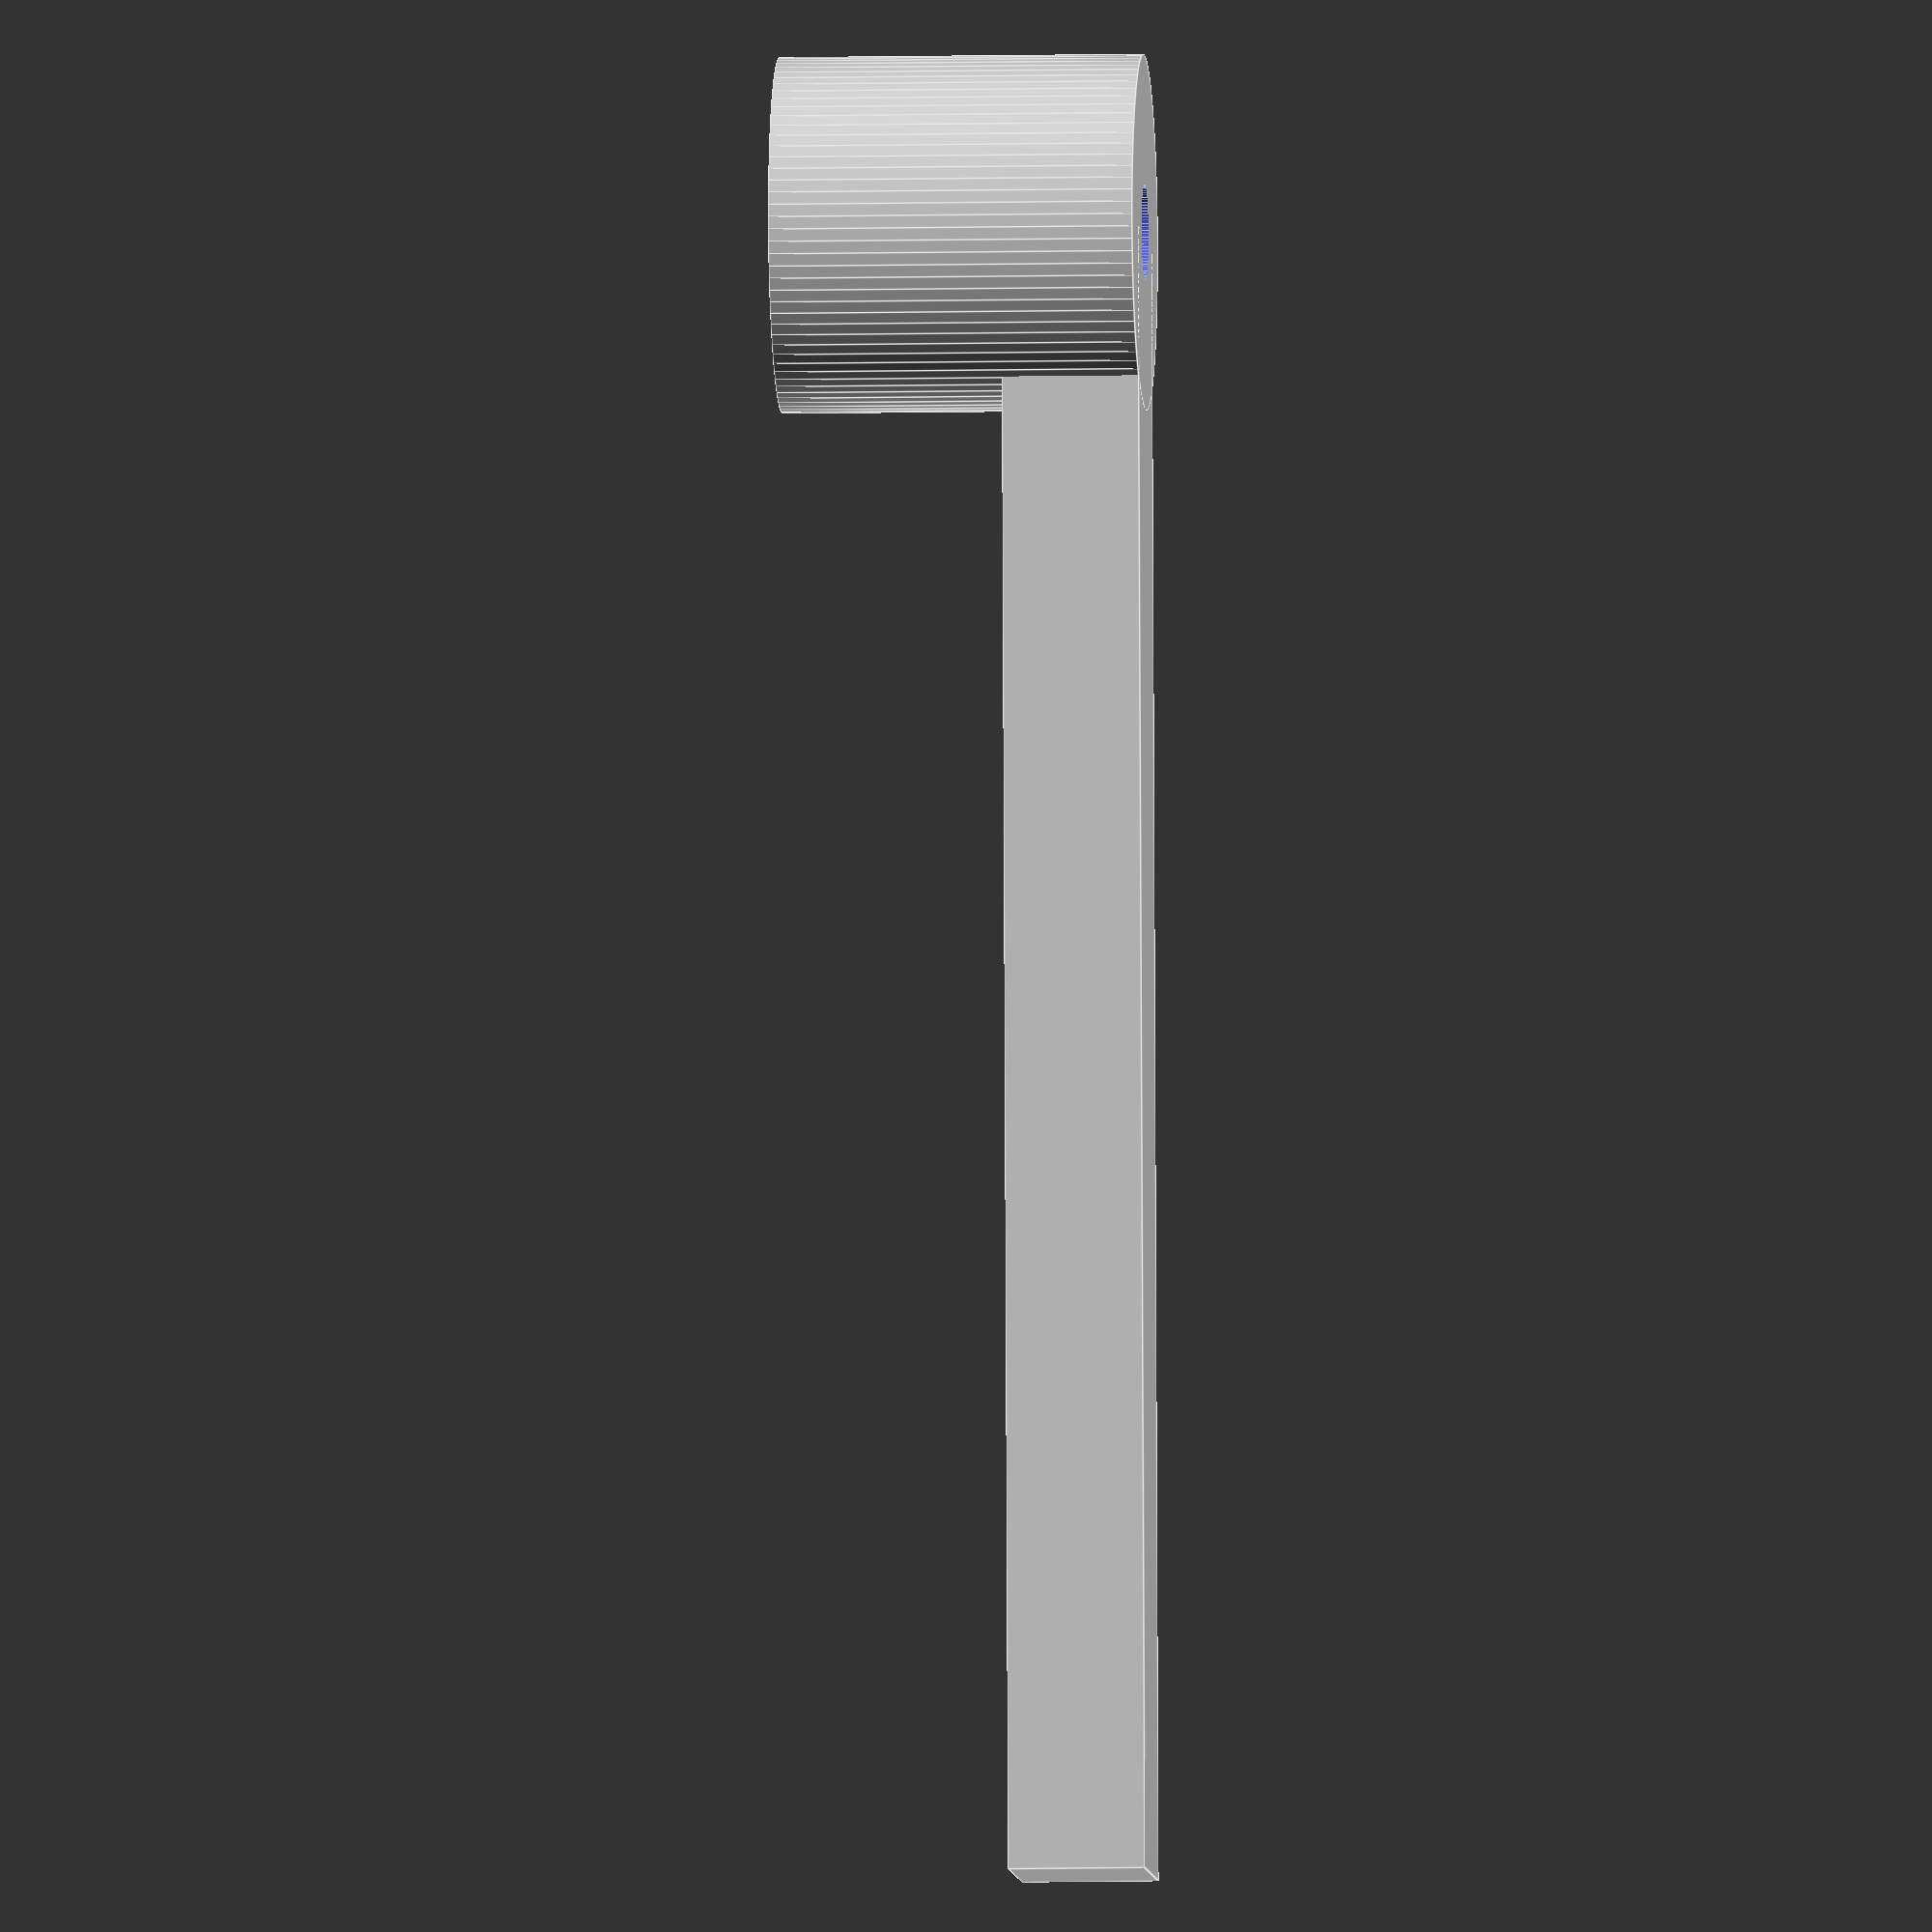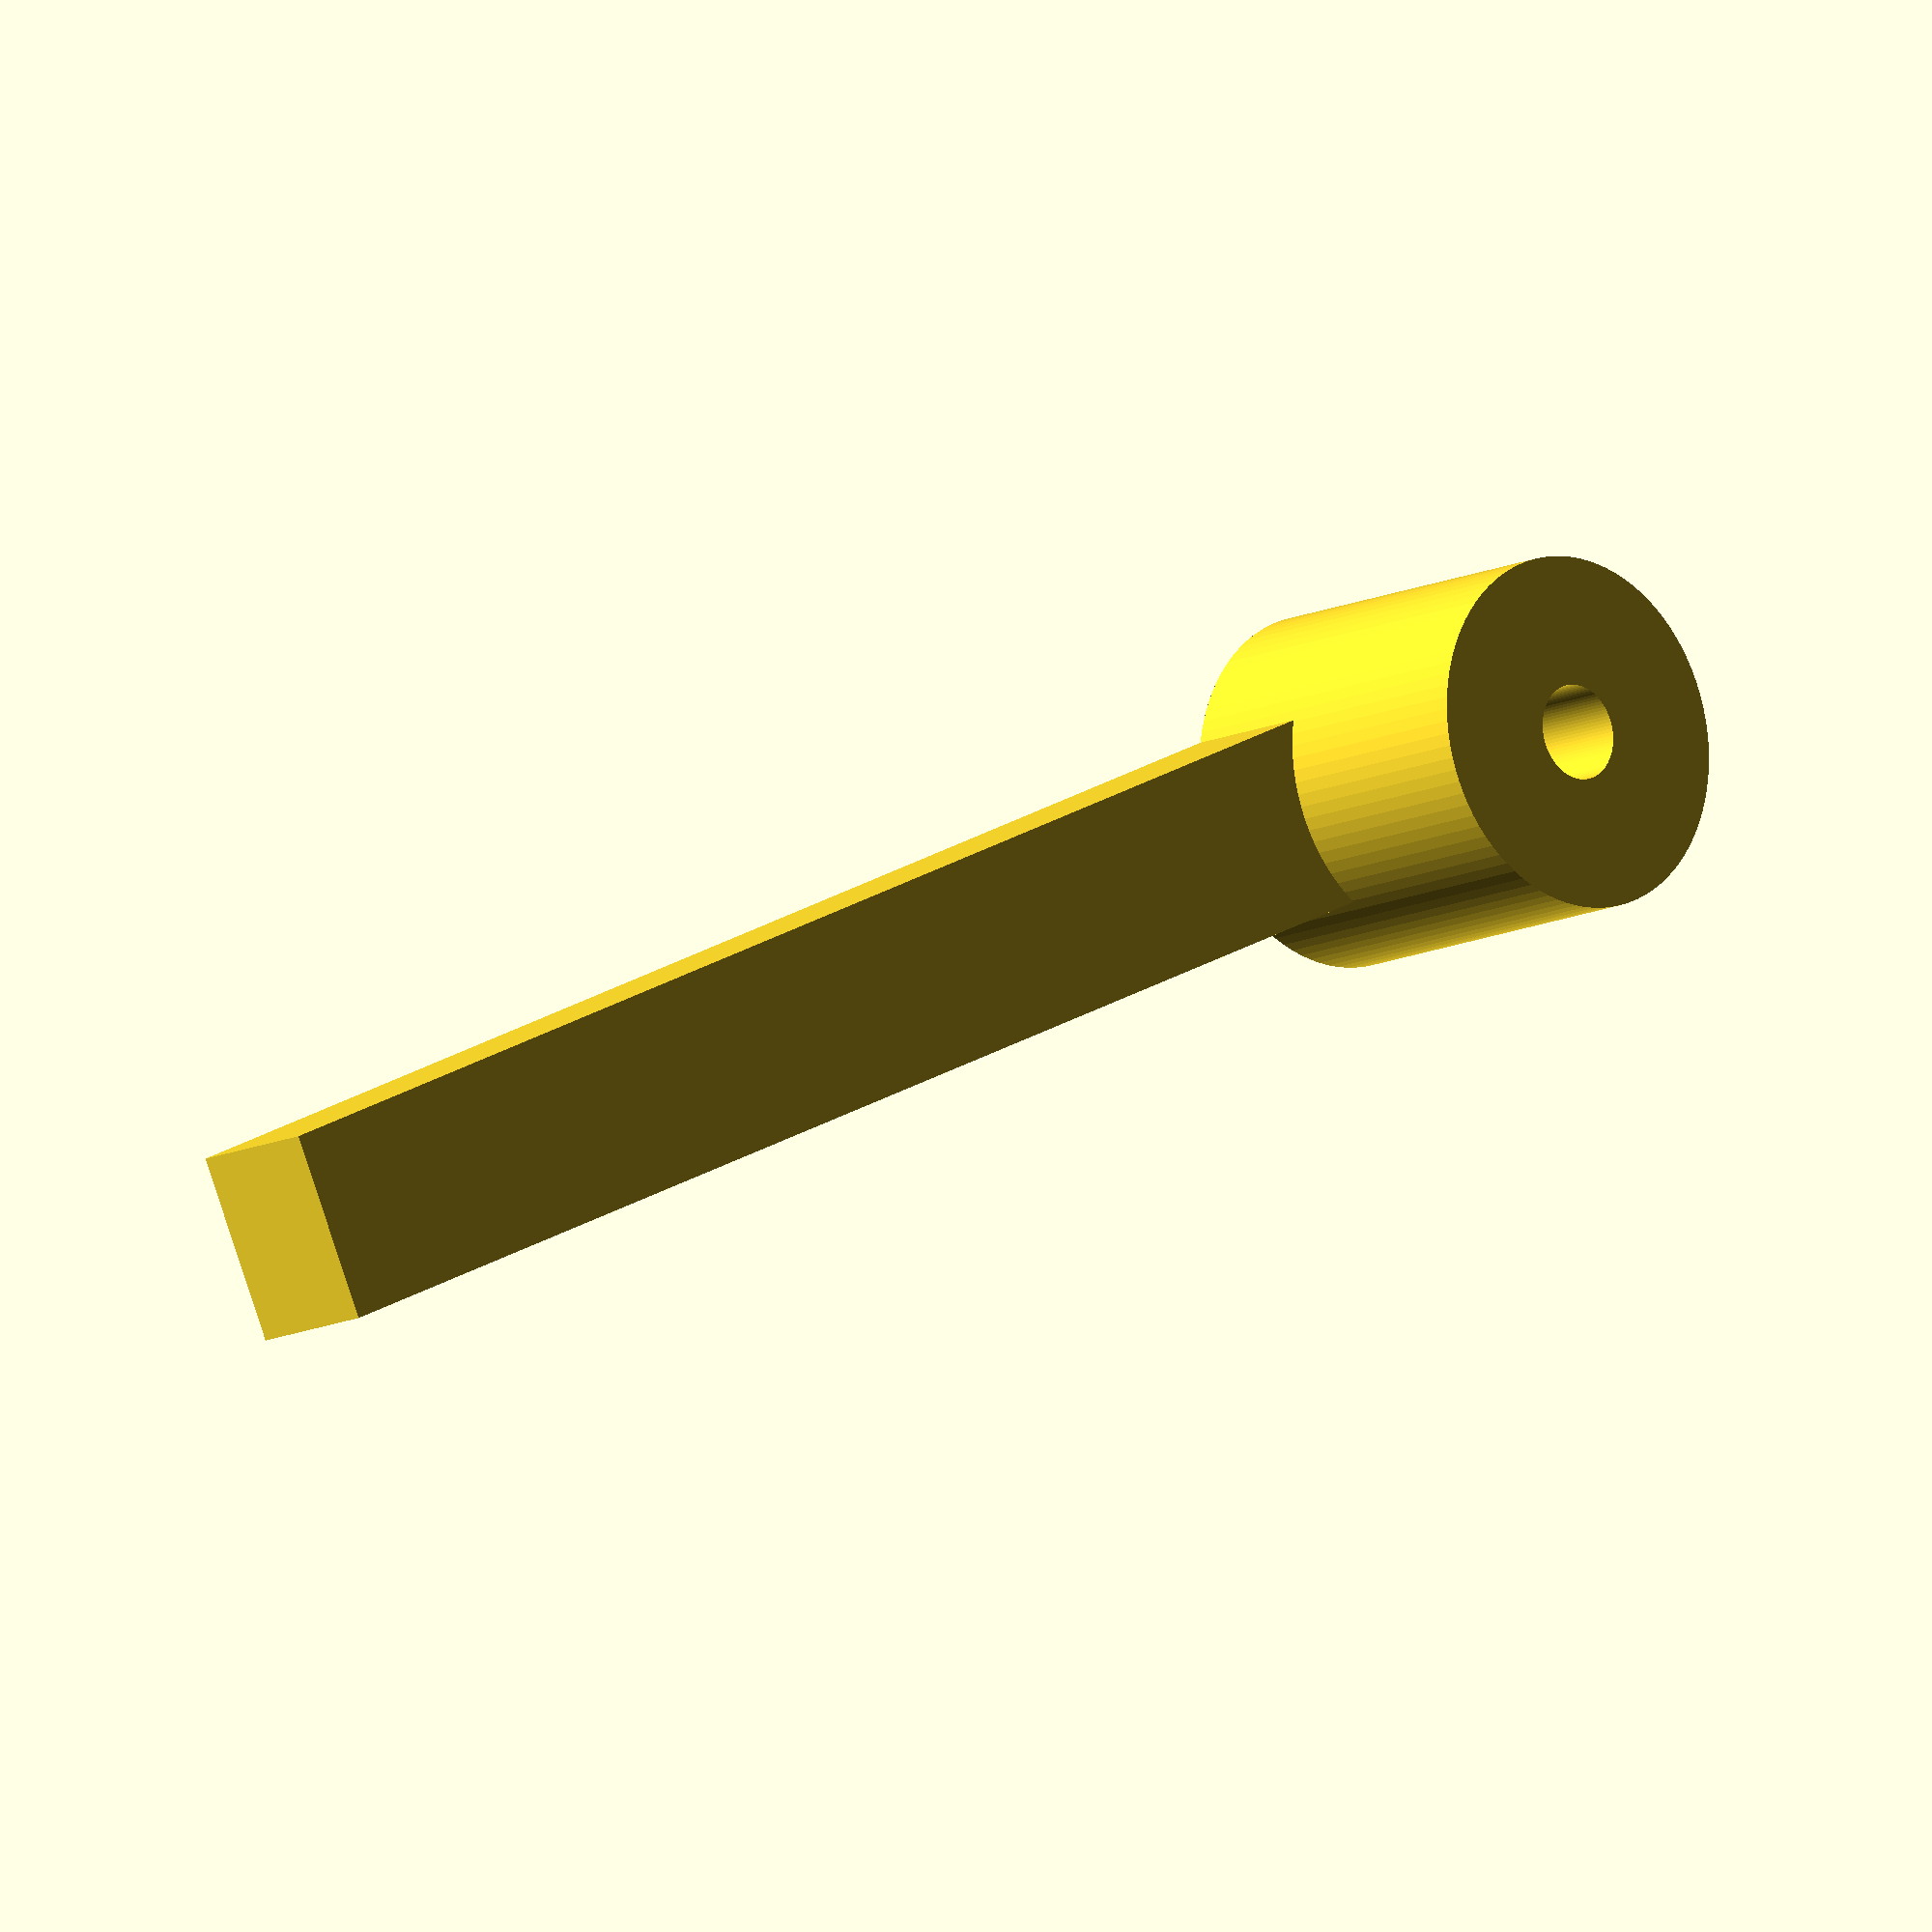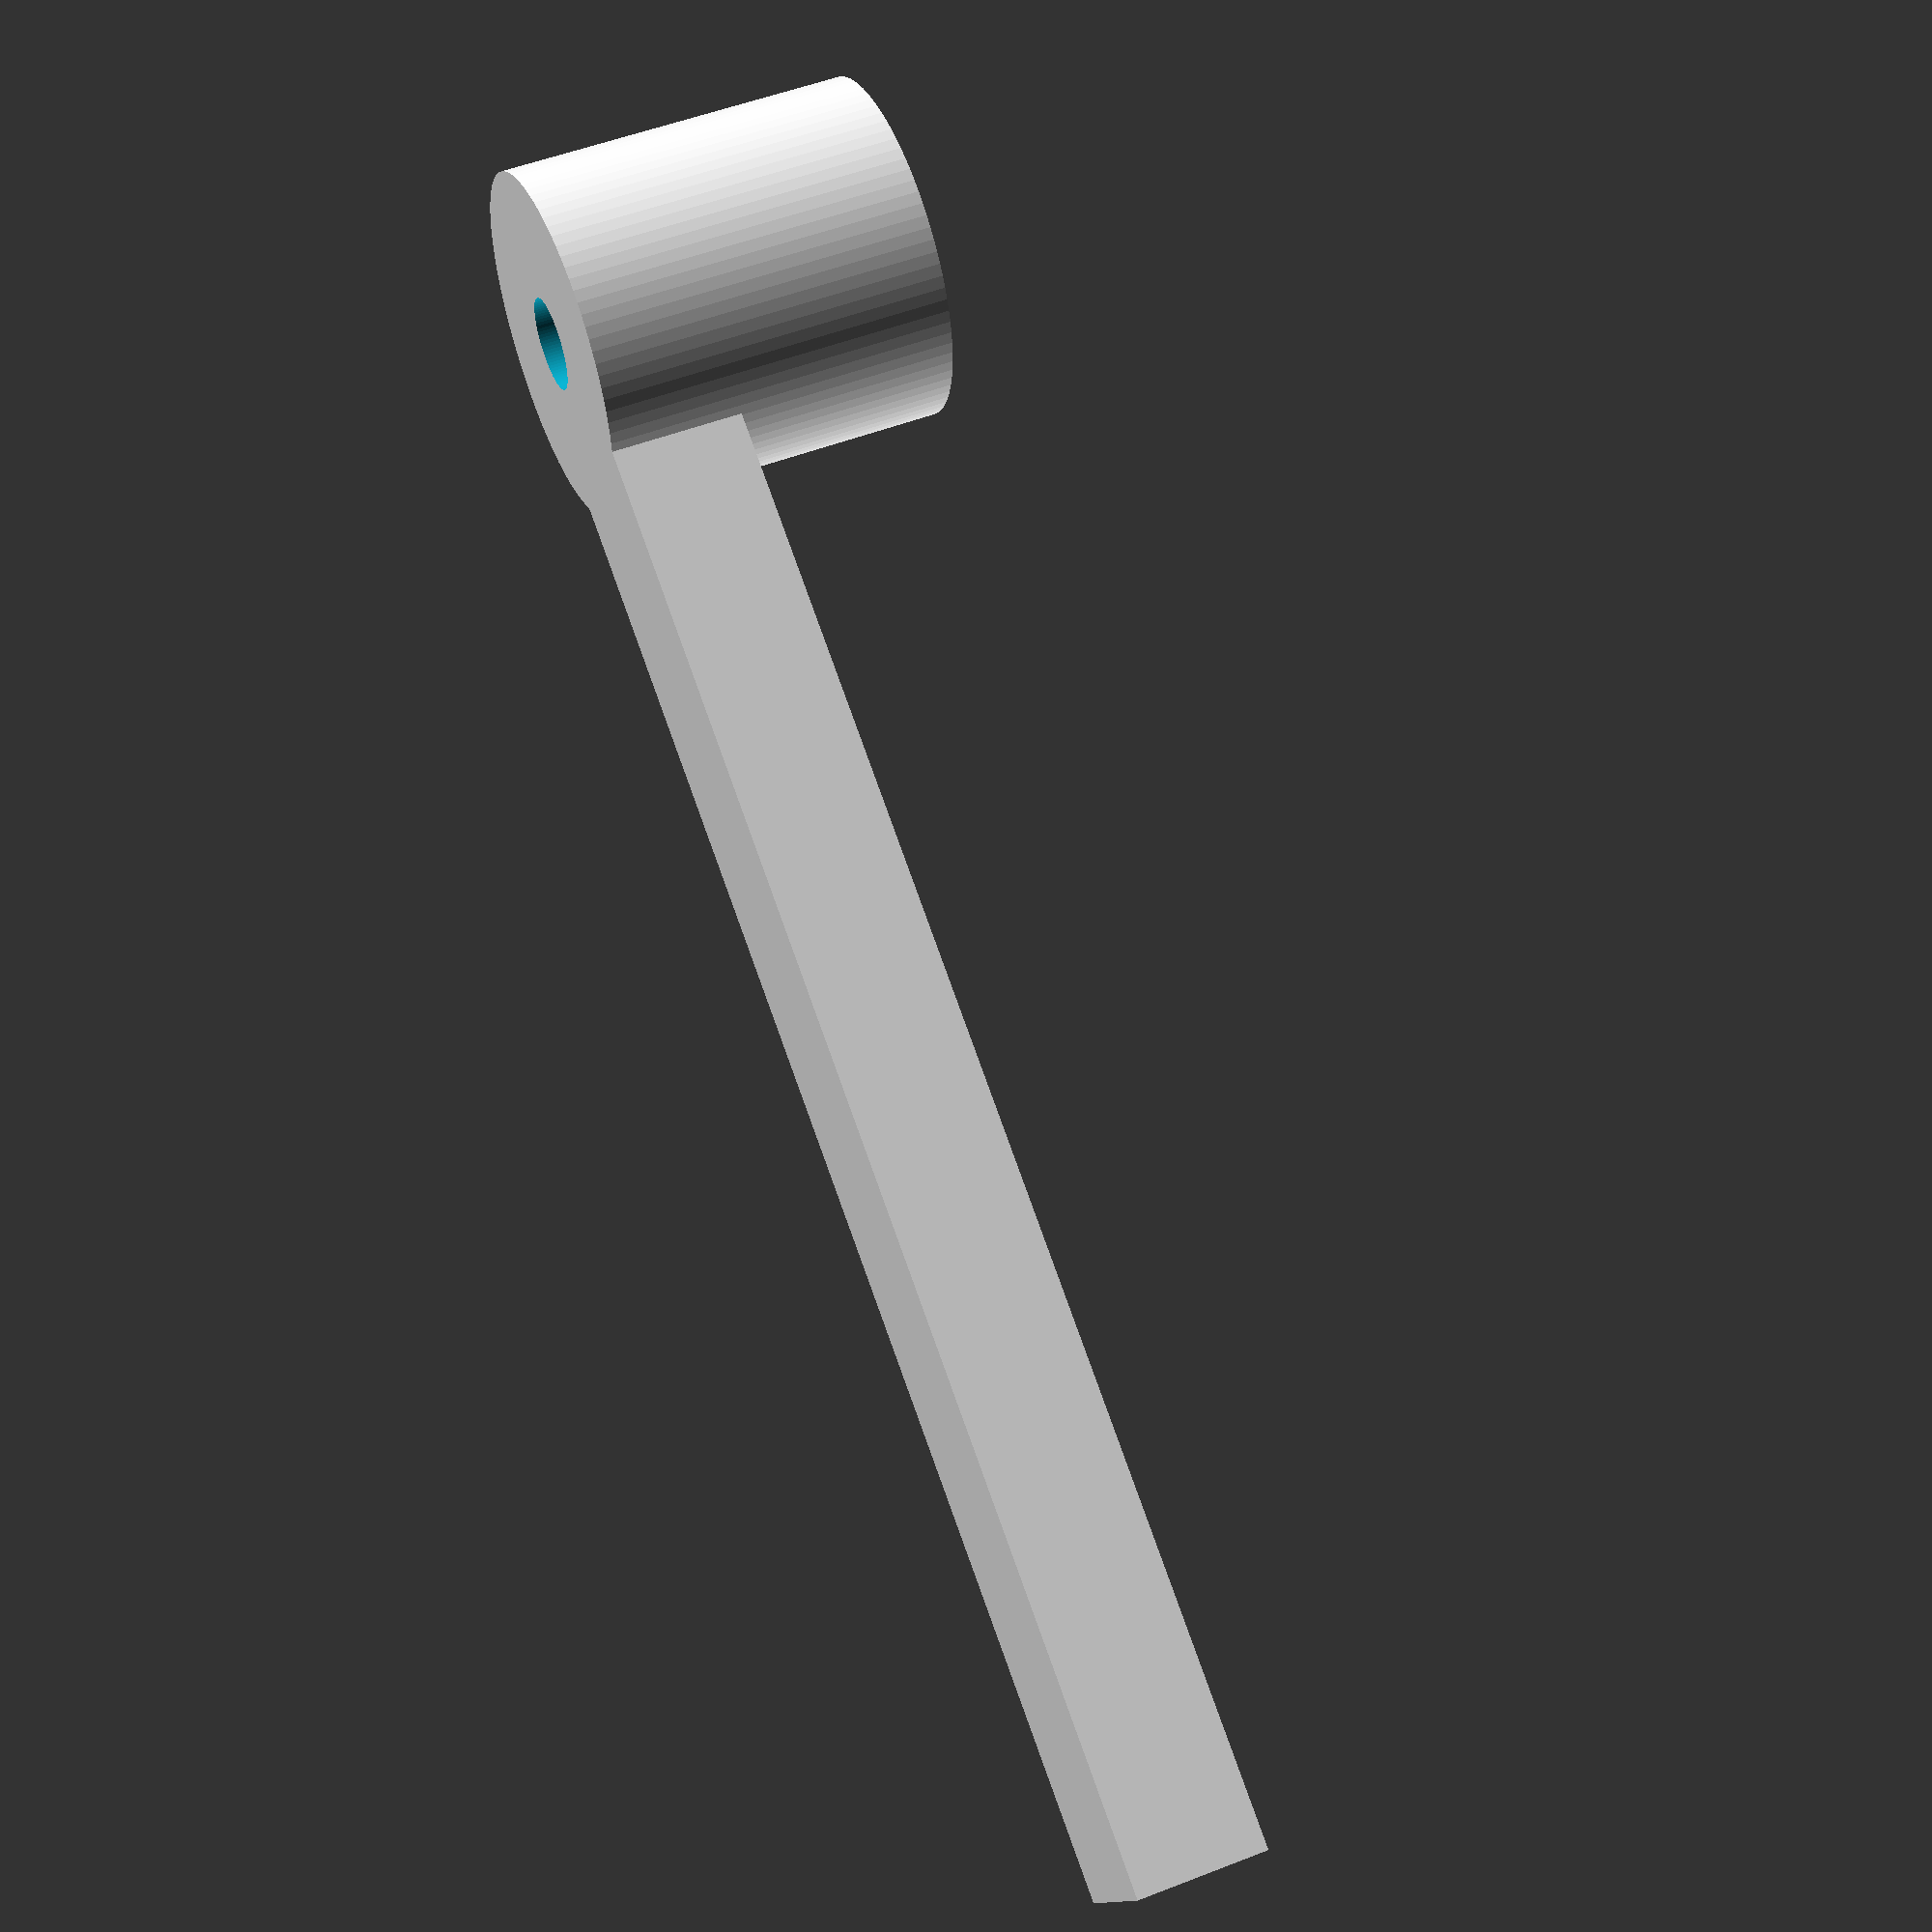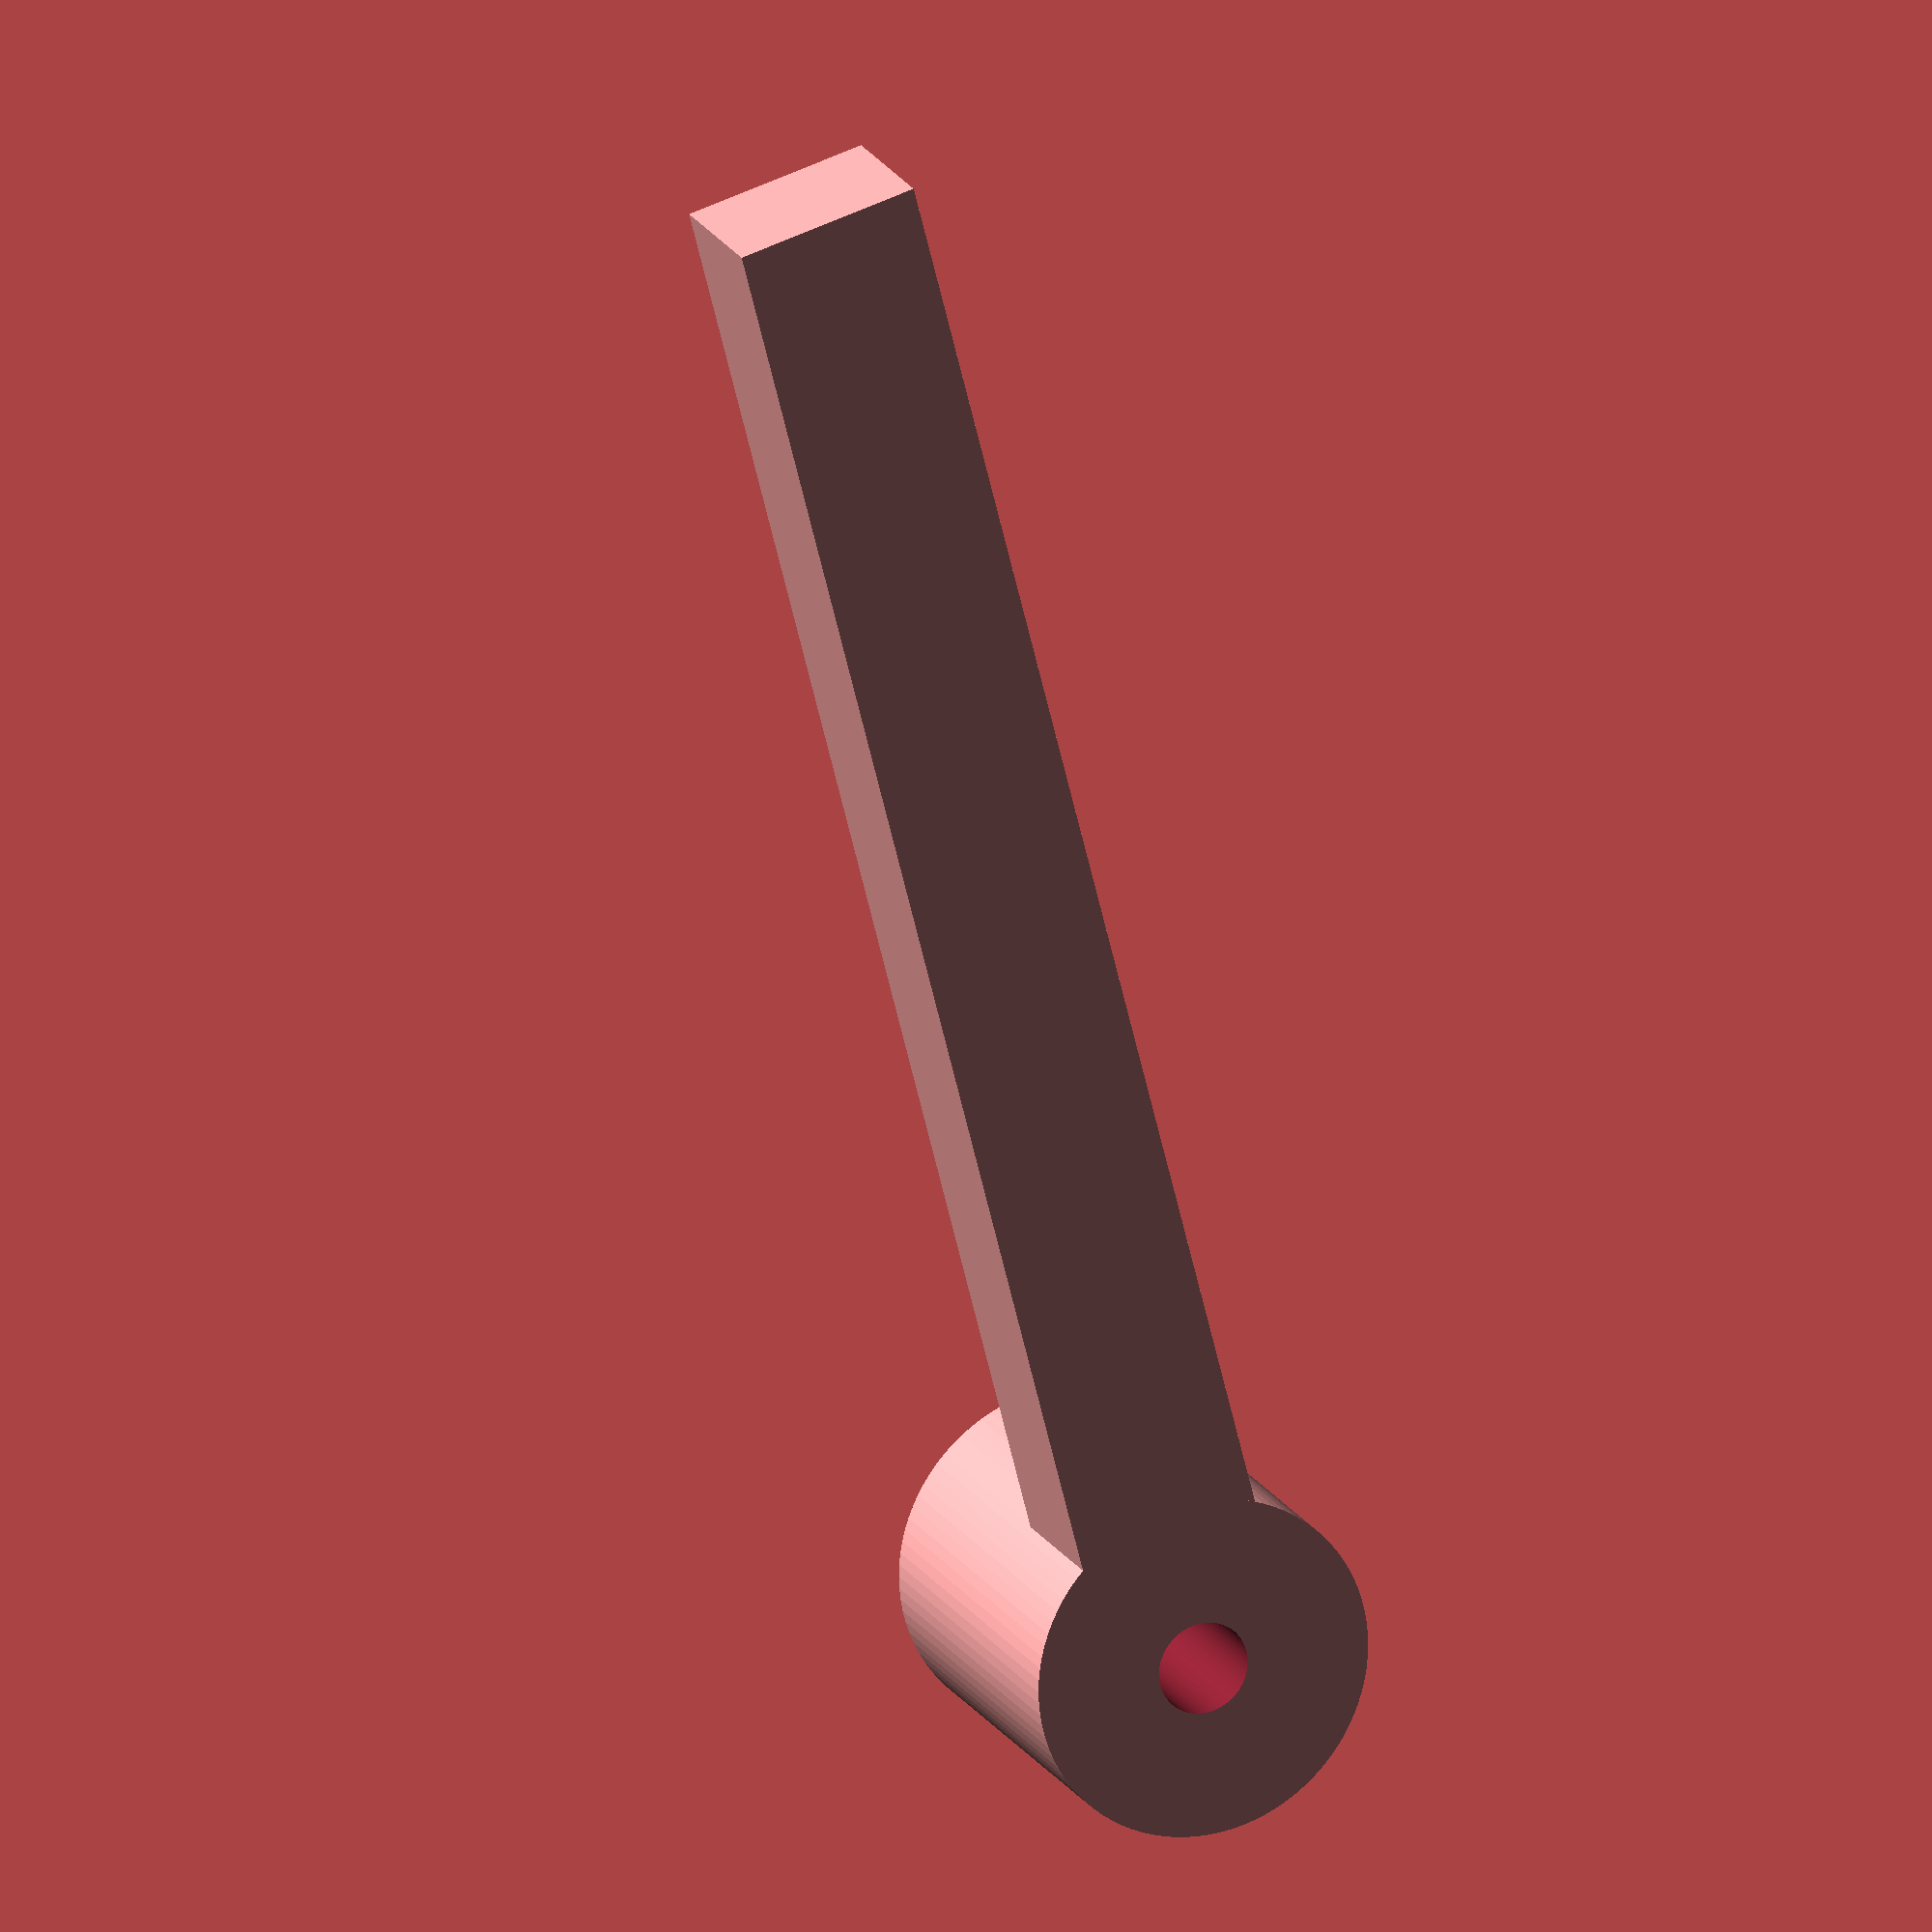
<openscad>
echo(version=version());
debug = 0;
explode = $preview ? 0.1 : 0.0;
$fn = $preview ? 90 : 360;

x_size = 60; // mm
y_size = 7;  // mm
z_size = 5;  // mm
tol = 0.1;

sensor_offset = 8.3; // mm

difference(){
  union(){
    cube([x_size, y_size, z_size]);
    translate([x_size,y_size/2,0]){
      cylinder(d=13,h=z_size+sensor_offset);
    }
  }
  translate([x_size,y_size/2,-tol]){
    cylinder(d=3.5,h=z_size+sensor_offset+2*tol);
  }
}

</openscad>
<views>
elev=7.3 azim=273.2 roll=94.2 proj=o view=edges
elev=192.9 azim=154.8 roll=222.7 proj=o view=wireframe
elev=129.0 azim=150.7 roll=293.1 proj=p view=solid
elev=159.9 azim=284.3 roll=22.5 proj=o view=wireframe
</views>
